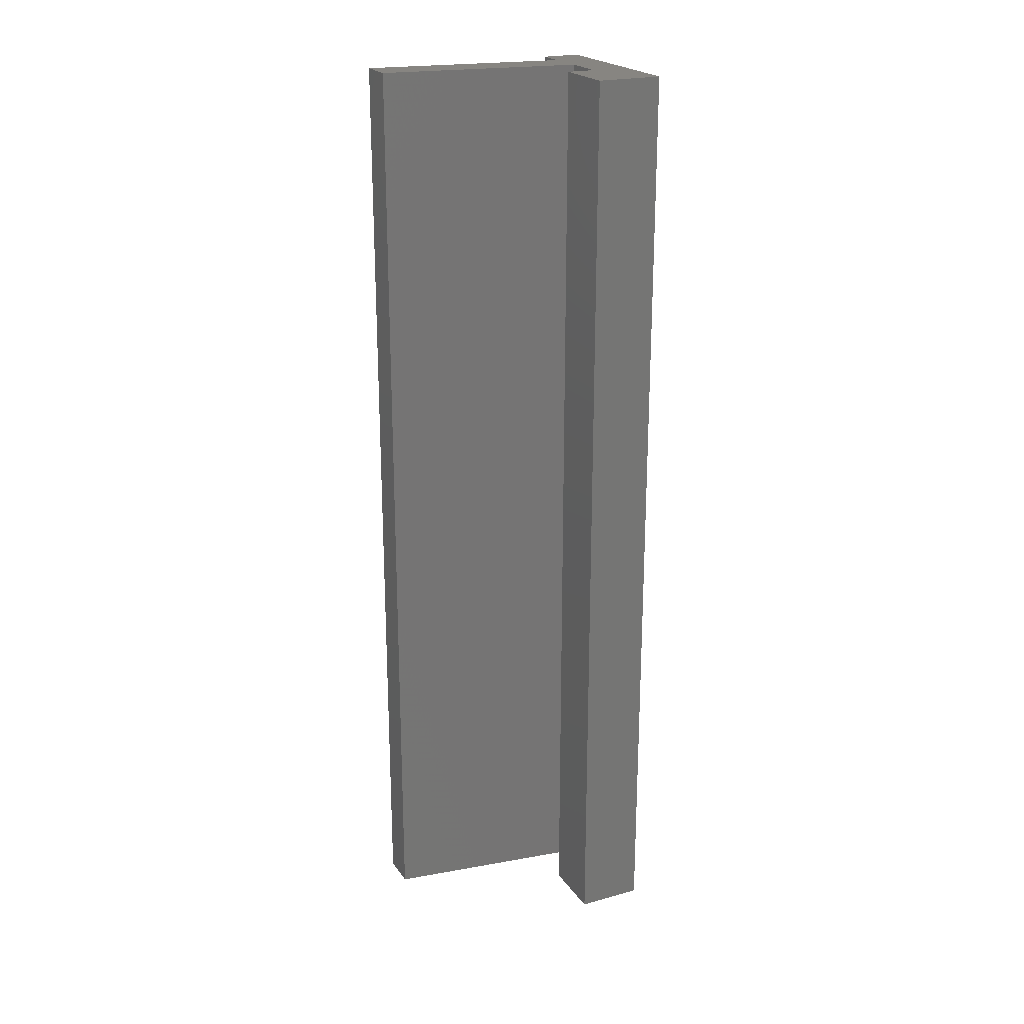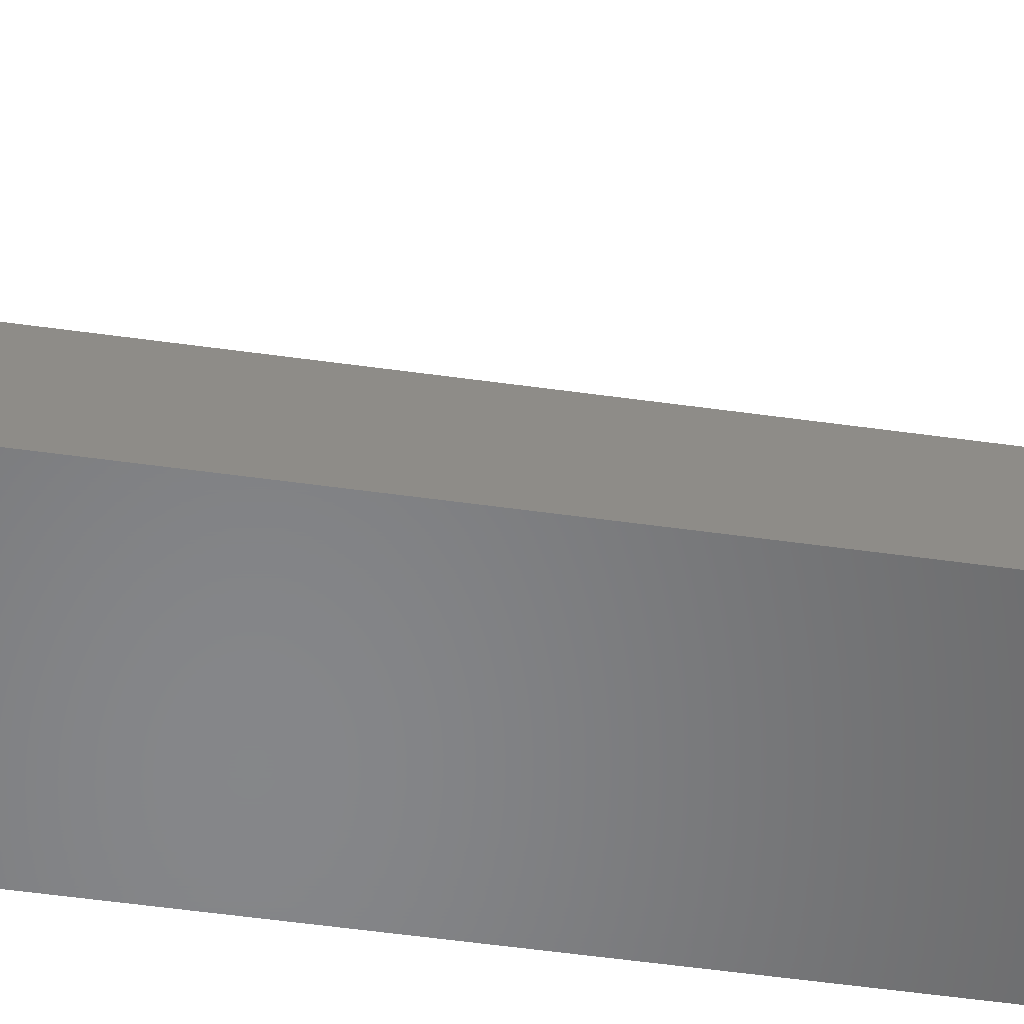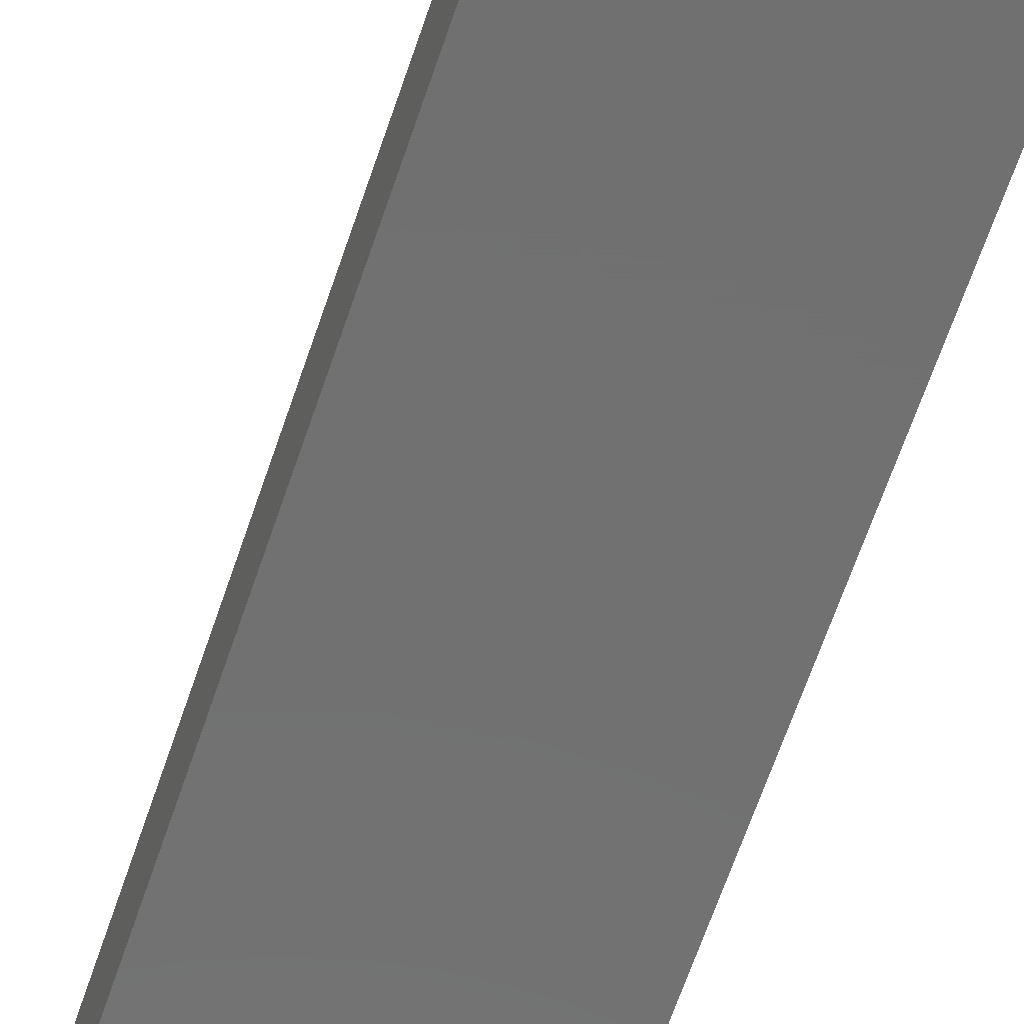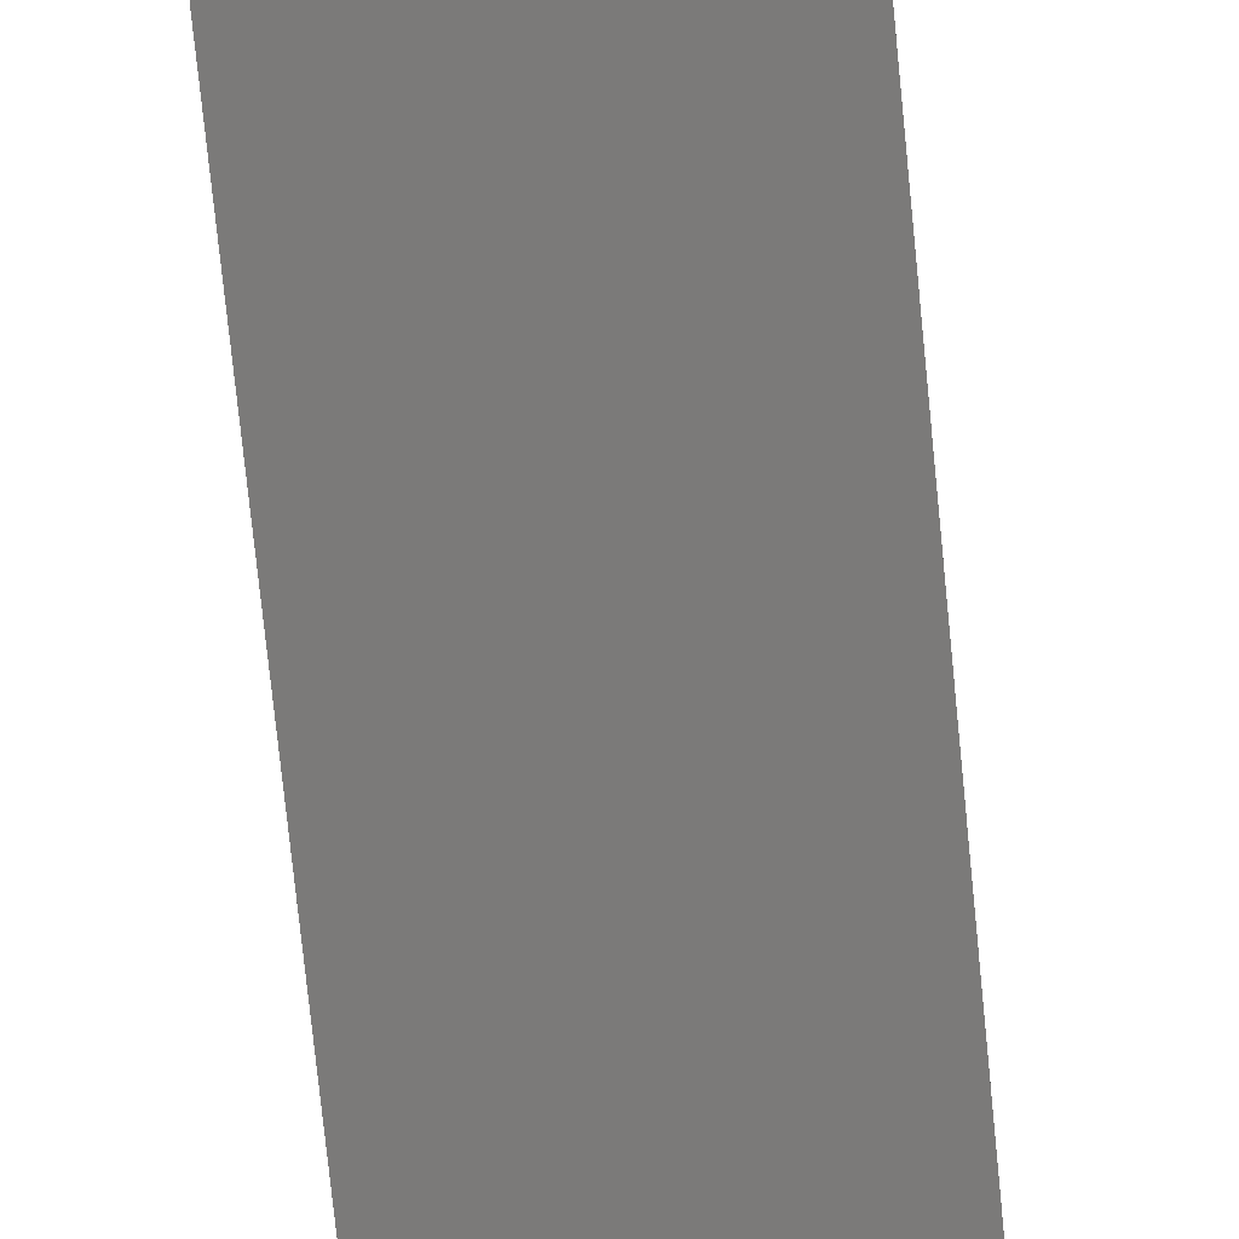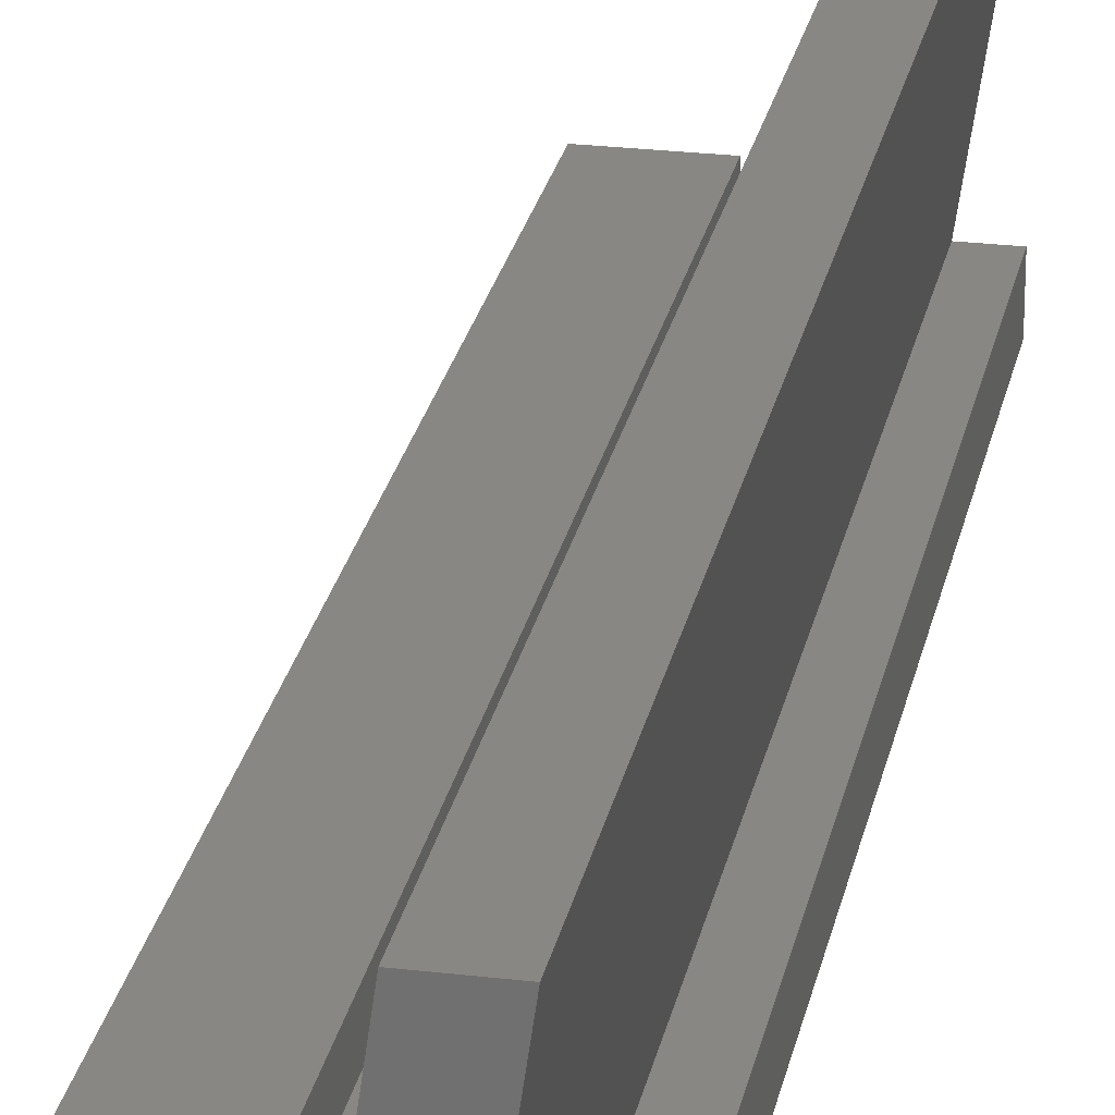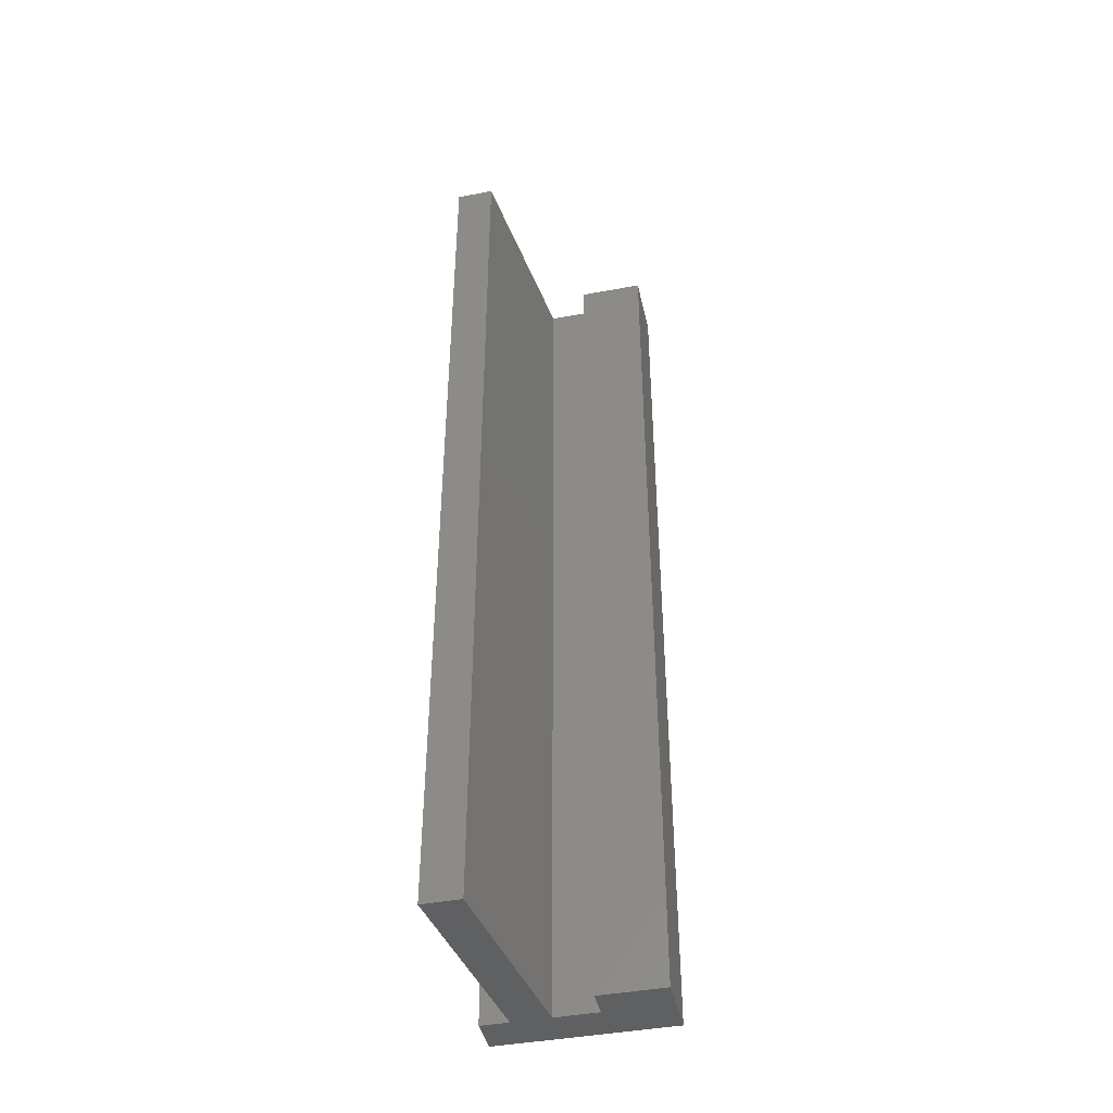
<metadata>
{"format":"stl","ext":"stl","renderer":"f3d","projection":"perspective","resolution":1024,"background":"white","views":[{"elev":22.2,"azim":64.5,"up":"+Y"},{"elev":-53.5,"azim":81.5,"up":"+Z"},{"elev":-62.6,"azim":161.7,"up":"+Z"},{"elev":-73.5,"azim":-174.3,"up":"+Z"},{"elev":25.1,"azim":-169.0,"up":"+Z"},{"elev":-43.1,"azim":12.5,"up":"+Y"}]}
</metadata>
<code>
# stl→obj: 20 verts, 36 faces
v 18.6 100 2.82e-15
v 18.6 0 7
v 18.6 0 2.82e-15
v 18.6 100 7
v 11.6 100 7
v 11.6 0 7
v 11.6 0 4
v 11.6 100 4
v 7.019 100 4
v 7.019 0 4
v 0.01905 0 2.82e-15
v 4.019 0 25
v 3.019 0 4
v 0.01905 0 25
v 0.01905 0 4
v 0.01905 100 4
v 3.019 100 4
v 0.01905 100 25
v 4.019 100 25
v 0.01905 100 2.82e-15
f 1 2 3
f 2 1 4
f 2 5 6
f 5 2 4
f 5 7 6
f 7 5 8
f 7 9 10
f 9 7 8
f 3 7 11
f 7 3 2
f 7 2 6
f 12 13 10
f 13 12 14
f 7 15 11
f 15 7 10
f 15 10 13
f 13 16 15
f 16 13 17
f 12 18 14
f 18 12 19
f 18 13 14
f 13 18 17
f 9 12 10
f 12 9 19
f 18 9 17
f 9 18 19
f 16 1 20
f 1 16 8
f 1 8 4
f 8 16 17
f 8 17 9
f 4 8 5
f 1 11 20
f 11 1 3
f 16 11 15
f 11 16 20

</code>
